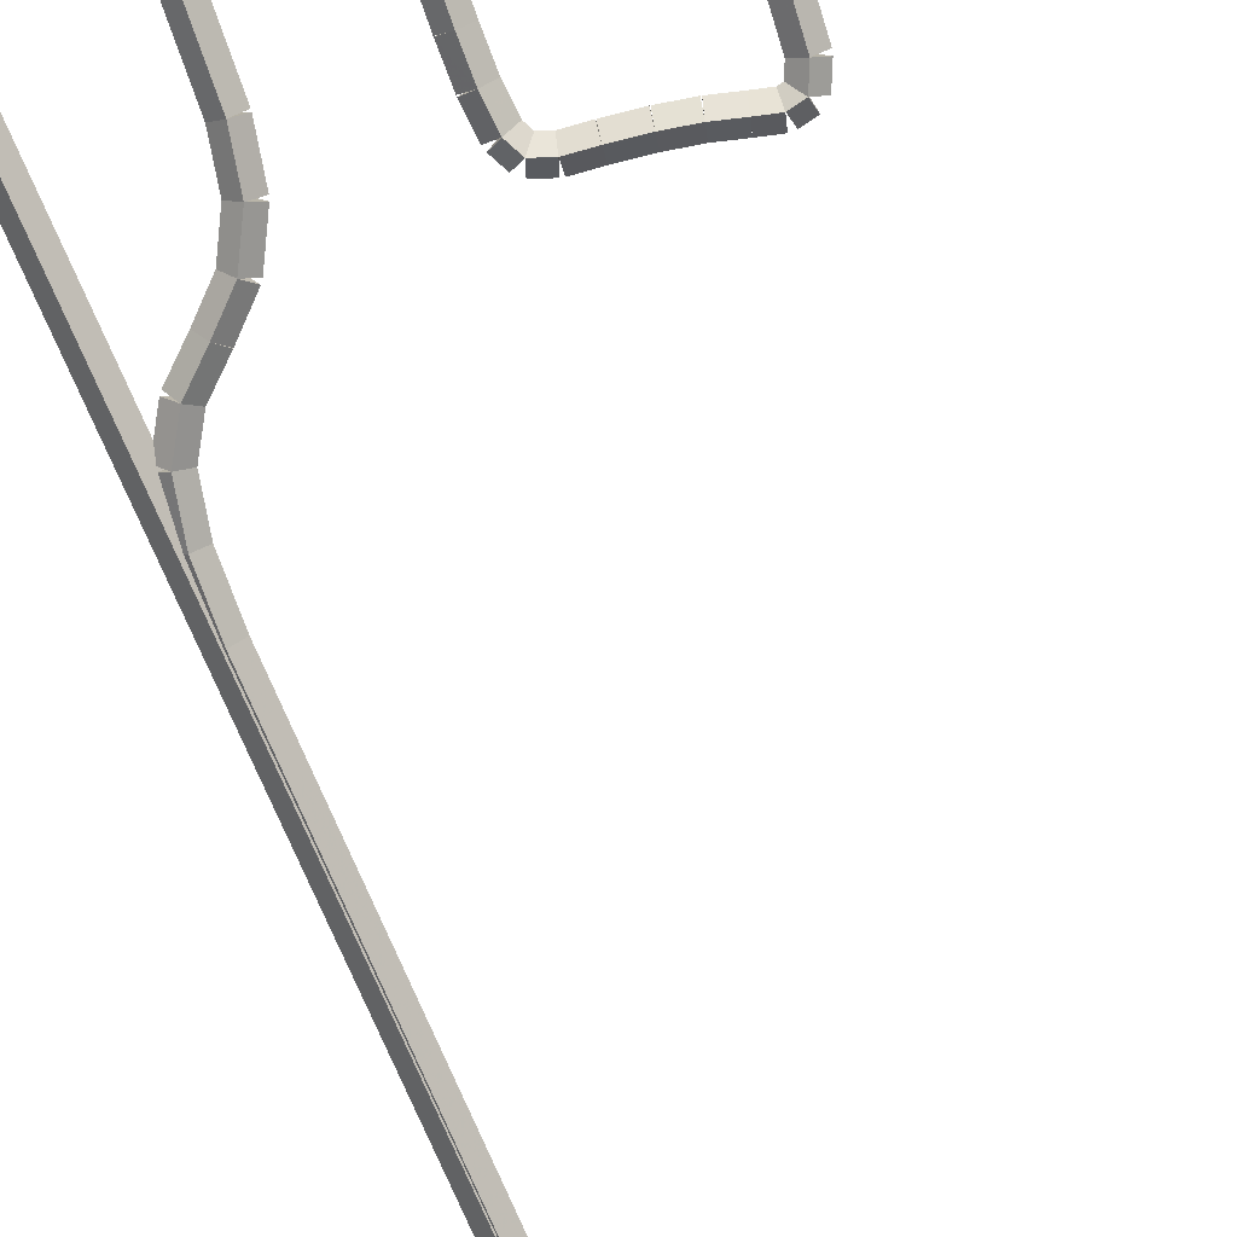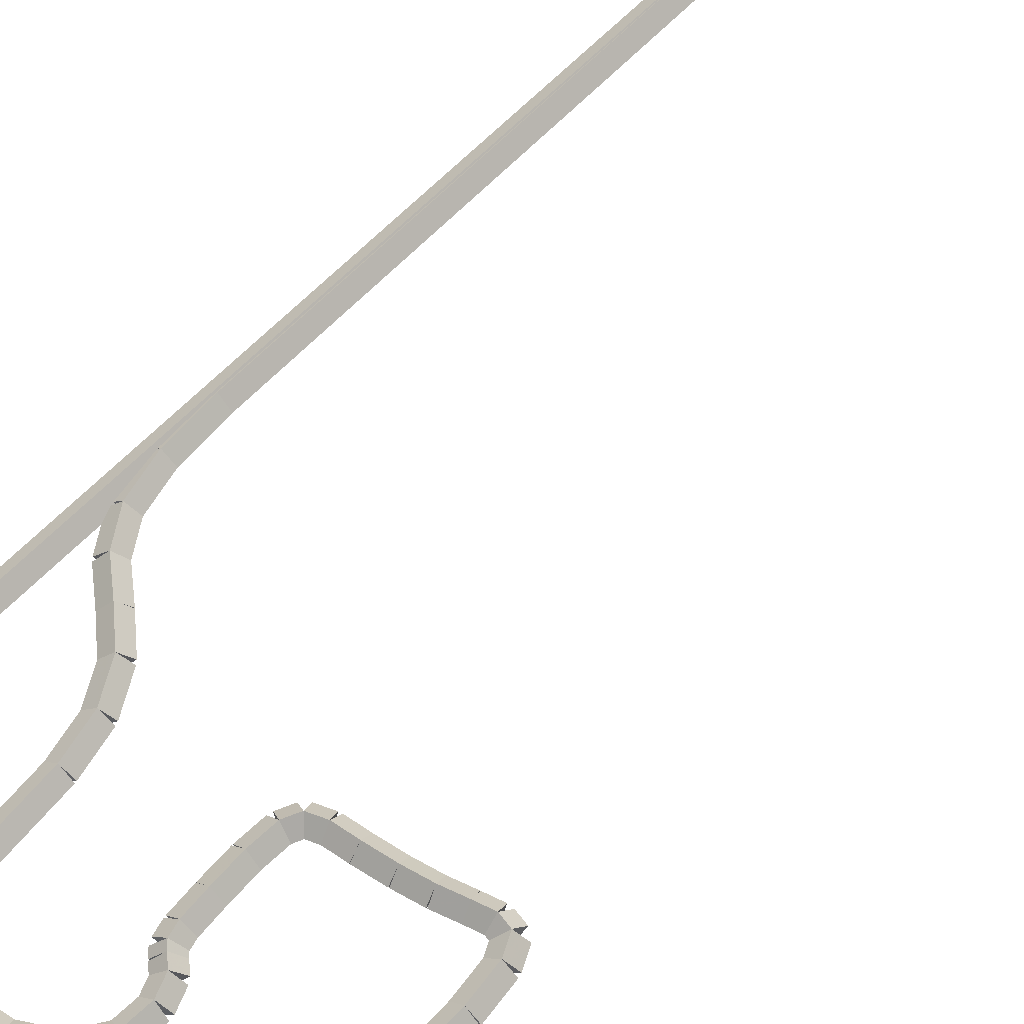
<metadata>
{"format":"obj","ext":"obj","renderer":"f3d","projection":"perspective","resolution":1024,"background":"white","views":[{"elev":-77.6,"azim":23.6,"up":"+Z"},{"elev":60.7,"azim":43.0,"up":"+Z"}]}
</metadata>
<code>
g name
v 22.12 23.03 42.9
v 21.92 23.03 42.7
v 22.12 23.03 42.5
v 22.32 23.03 42.7
v 22.11 29 42.9
v 21.91 29 42.7
v 22.11 29 42.5
v 22.31 29 42.7
f 1 2 3 4
f 6 2 1 5
f 5 1 4 8
f 6 5 8 7
f 8 4 3 7
f 7 3 2 6
g name
v 22.17 22.15 42.9
v 21.97 22.14 42.7
v 22.17 22.15 42.5
v 22.37 22.16 42.7
v 22.12 23.03 42.9
v 21.92 23.02 42.7
v 22.12 23.03 42.5
v 22.32 23.04 42.7
f 9 10 11 12
f 14 10 9 13
f 13 9 12 16
f 14 13 16 15
f 16 12 11 15
f 15 11 10 14
g name
v 22.33 21.45 42.9
v 22.14 21.41 42.7
v 22.33 21.45 42.5
v 22.53 21.5 42.7
v 22.17 22.15 42.9
v 21.98 22.11 42.7
v 22.17 22.15 42.5
v 22.37 22.2 42.7
f 17 18 19 20
f 22 18 17 21
f 21 17 20 24
f 22 21 24 23
f 24 20 19 23
f 23 19 18 22
g name
v 22.65 20.95 42.9
v 22.48 20.85 42.7
v 22.65 20.95 42.5
v 22.82 21.06 42.7
v 22.33 21.45 42.9
v 22.17 21.34 42.7
v 22.33 21.45 42.5
v 22.5 21.56 42.7
f 25 26 27 28
f 30 26 25 29
f 29 25 28 32
f 30 29 32 31
f 32 28 27 31
f 31 27 26 30
g name
v 23.09 20.58 42.9
v 22.96 20.42 42.7
v 23.09 20.58 42.5
v 23.22 20.73 42.7
v 22.65 20.95 42.9
v 22.52 20.8 42.7
v 22.65 20.95 42.5
v 22.78 21.11 42.7
f 33 34 35 36
f 38 34 33 37
f 37 33 36 40
f 38 37 40 39
f 40 36 35 39
f 39 35 34 38
g name
v 23.53 20.18 42.9
v 23.39 20.03 42.7
v 23.53 20.18 42.5
v 23.66 20.33 42.7
v 23.09 20.58 42.9
v 22.96 20.43 42.7
v 23.09 20.58 42.5
v 23.23 20.72 42.7
f 41 42 43 44
f 46 42 41 45
f 45 41 44 48
f 46 45 48 47
f 48 44 43 47
f 47 43 42 46
g name
v 23.85 19.62 42.9
v 23.67 19.52 42.7
v 23.85 19.62 42.5
v 24.02 19.72 42.7
v 23.53 20.18 42.9
v 23.35 20.08 42.7
v 23.53 20.18 42.5
v 23.7 20.28 42.7
f 49 50 51 52
f 54 50 49 53
f 53 49 52 56
f 54 53 56 55
f 56 52 51 55
f 55 51 50 54
g name
v 24 18.93 42.9
v 23.81 18.88 42.7
v 24 18.93 42.5
v 24.2 18.97 42.7
v 23.85 19.62 42.9
v 23.65 19.57 42.7
v 23.85 19.62 42.5
v 24.04 19.66 42.7
f 57 58 59 60
f 62 58 57 61
f 61 57 60 64
f 62 61 64 63
f 64 60 59 63
f 63 59 58 62
g name
v 24.11 17.49 42.9
v 23.91 17.48 42.7
v 24.11 17.49 42.5
v 24.31 17.51 42.7
v 24 18.93 42.9
v 23.8 18.91 42.7
v 24 18.93 42.5
v 24.2 18.94 42.7
f 65 66 67 68
f 70 66 65 69
f 69 65 68 72
f 70 69 72 71
f 72 68 67 71
f 71 67 66 70
g name
v 24.24 16.96 42.9
v 24.05 16.91 42.7
v 24.24 16.96 42.5
v 24.44 17.01 42.7
v 24.11 17.49 42.9
v 23.92 17.44 42.7
v 24.11 17.49 42.5
v 24.3 17.54 42.7
f 73 74 75 76
f 78 74 73 77
f 77 73 76 80
f 78 77 80 79
f 80 76 75 79
f 79 75 74 78
g name
v 24.54 16.63 42.9
v 24.4 16.5 42.7
v 24.54 16.63 42.5
v 24.69 16.77 42.7
v 24.24 16.96 42.9
v 24.1 16.82 42.7
v 24.24 16.96 42.5
v 24.39 17.09 42.7
f 81 82 83 84
f 86 82 81 85
f 85 81 84 88
f 86 85 88 87
f 88 84 83 87
f 87 83 82 86
g name
v 25.04 16.52 42.9
v 25 16.32 42.7
v 25.04 16.52 42.5
v 25.09 16.71 42.7
v 24.54 16.63 42.9
v 24.5 16.44 42.7
v 24.54 16.63 42.5
v 24.59 16.83 42.7
f 89 90 91 92
f 94 90 89 93
f 93 89 92 96
f 94 93 96 95
f 96 92 91 95
f 95 91 90 94
g name
v 25.65 16.61 42.9
v 25.69 16.42 42.7
v 25.65 16.61 42.5
v 25.62 16.81 42.7
v 25.04 16.52 42.9
v 25.08 16.32 42.7
v 25.04 16.52 42.5
v 25.01 16.71 42.7
f 97 98 99 100
f 102 98 97 101
f 101 97 100 104
f 102 101 104 103
f 104 100 99 103
f 103 99 98 102
g name
v 26.18 16.92 42.9
v 26.28 16.75 42.7
v 26.18 16.92 42.5
v 26.08 17.09 42.7
v 25.65 16.61 42.9
v 25.76 16.44 42.7
v 25.65 16.61 42.5
v 25.55 16.79 42.7
f 105 106 107 108
f 110 106 105 109
f 109 105 108 112
f 110 109 112 111
f 112 108 107 111
f 111 107 106 110
g name
v 26.47 17.37 42.9
v 26.64 17.26 42.7
v 26.47 17.37 42.5
v 26.3 17.48 42.7
v 26.18 16.92 42.9
v 26.35 16.81 42.7
v 26.18 16.92 42.5
v 26.01 17.03 42.7
f 113 114 115 116
f 118 114 113 117
f 117 113 116 120
f 118 117 120 119
f 120 116 115 119
f 119 115 114 118
g name
v 26.49 17.82 42.9
v 26.69 17.81 42.7
v 26.49 17.82 42.5
v 26.29 17.83 42.7
v 26.47 17.37 42.9
v 26.67 17.36 42.7
v 26.47 17.37 42.5
v 26.27 17.38 42.7
f 121 122 123 124
f 126 122 121 125
f 125 121 124 128
f 126 125 128 127
f 128 124 123 127
f 127 123 122 126
g name
v 26.37 18.12 42.9
v 26.56 18.2 42.7
v 26.37 18.12 42.5
v 26.18 18.05 42.7
v 26.49 17.82 42.9
v 26.68 17.89 42.7
v 26.49 17.82 42.5
v 26.3 17.74 42.7
f 129 130 131 132
f 134 130 129 133
f 133 129 132 136
f 134 133 136 135
f 136 132 131 135
f 135 131 130 134
g name
v 26.22 18.25 42.9
v 26.36 18.4 42.7
v 26.22 18.25 42.5
v 26.09 18.1 42.7
v 26.37 18.12 42.9
v 26.5 18.27 42.7
v 26.37 18.12 42.5
v 26.24 17.97 42.7
f 137 138 139 140
f 142 138 137 141
f 141 137 140 144
f 142 141 144 143
f 144 140 139 143
f 143 139 138 142
g name
v 26.13 18.36 42.9
v 26.28 18.49 42.7
v 26.13 18.36 42.5
v 25.98 18.22 42.7
v 26.22 18.25 42.9
v 26.37 18.39 42.7
v 26.22 18.25 42.5
v 26.08 18.12 42.7
f 145 146 147 148
f 150 146 145 149
f 149 145 148 152
f 150 149 152 151
f 152 148 147 151
f 151 147 146 150
g name
v 26.07 18.57 42.9
v 26.27 18.62 42.7
v 26.07 18.57 42.5
v 25.88 18.52 42.7
v 26.13 18.36 42.9
v 26.32 18.4 42.7
v 26.13 18.36 42.5
v 25.93 18.31 42.7
f 153 154 155 156
f 158 154 153 157
f 157 153 156 160
f 158 157 160 159
f 160 156 155 159
f 159 155 154 158
g name
v 26.04 19.02 42.9
v 26.24 19.03 42.7
v 26.04 19.02 42.5
v 25.84 19 42.7
v 26.07 18.57 42.9
v 26.27 18.59 42.7
v 26.07 18.57 42.5
v 25.87 18.56 42.7
f 161 162 163 164
f 166 162 161 165
f 165 161 164 168
f 166 165 168 167
f 168 164 163 167
f 167 163 162 166
g name
v 26.02 19.54 42.9
v 26.21 19.54 42.7
v 26.02 19.54 42.5
v 25.82 19.53 42.7
v 26.04 19.02 42.9
v 26.24 19.03 42.7
v 26.04 19.02 42.5
v 25.84 19.01 42.7
f 169 170 171 172
f 174 170 169 173
f 173 169 172 176
f 174 173 176 175
f 176 172 171 175
f 175 171 170 174
g name
v 26.04 19.98 42.9
v 26.24 19.97 42.7
v 26.04 19.98 42.5
v 25.84 19.99 42.7
v 26.02 19.54 42.9
v 26.21 19.53 42.7
v 26.02 19.54 42.5
v 25.82 19.54 42.7
f 177 178 179 180
f 182 178 177 181
f 181 177 180 184
f 182 181 184 183
f 184 180 179 183
f 183 179 178 182
g name
v 26.14 20.22 42.9
v 26.32 20.13 42.7
v 26.14 20.22 42.5
v 25.96 20.3 42.7
v 26.04 19.98 42.9
v 26.22 19.9 42.7
v 26.04 19.98 42.5
v 25.85 20.07 42.7
f 185 186 187 188
f 190 186 185 189
f 189 185 188 192
f 190 189 192 191
f 192 188 187 191
f 191 187 186 190
g name
v 26.4 20.32 42.9
v 26.48 20.14 42.7
v 26.4 20.32 42.5
v 26.33 20.51 42.7
v 26.14 20.22 42.9
v 26.22 20.03 42.7
v 26.14 20.22 42.5
v 26.07 20.4 42.7
f 193 194 195 196
f 198 194 193 197
f 197 193 196 200
f 198 197 200 199
f 200 196 195 199
f 199 195 194 198
g name
v 26.77 20.37 42.9
v 26.8 20.17 42.7
v 26.77 20.37 42.5
v 26.75 20.57 42.7
v 26.4 20.32 42.9
v 26.43 20.12 42.7
v 26.4 20.32 42.5
v 26.37 20.52 42.7
f 201 202 203 204
f 206 202 201 205
f 205 201 204 208
f 206 205 208 207
f 208 204 203 207
f 207 203 202 206
g name
v 27.22 20.45 42.9
v 27.26 20.25 42.7
v 27.22 20.45 42.5
v 27.19 20.65 42.7
v 26.77 20.37 42.9
v 26.81 20.18 42.7
v 26.77 20.37 42.5
v 26.74 20.57 42.7
f 209 210 211 212
f 214 210 209 213
f 213 209 212 216
f 214 213 216 215
f 216 212 211 215
f 215 211 210 214
g name
v 27.63 20.54 42.9
v 27.68 20.35 42.7
v 27.63 20.54 42.5
v 27.59 20.74 42.7
v 27.22 20.45 42.9
v 27.27 20.25 42.7
v 27.22 20.45 42.5
v 27.18 20.64 42.7
f 217 218 219 220
f 222 218 217 221
f 221 217 220 224
f 222 221 224 223
f 224 220 219 223
f 223 219 218 222
g name
v 28 20.65 42.9
v 28.06 20.46 42.7
v 28 20.65 42.5
v 27.94 20.84 42.7
v 27.63 20.54 42.9
v 27.69 20.35 42.7
v 27.63 20.54 42.5
v 27.58 20.73 42.7
f 225 226 227 228
f 230 226 225 229
f 229 225 228 232
f 230 229 232 231
f 232 228 227 231
f 231 227 226 230
g name
v 28.28 20.73 42.9
v 28.33 20.54 42.7
v 28.28 20.73 42.5
v 28.22 20.93 42.7
v 28 20.65 42.9
v 28.05 20.46 42.7
v 28 20.65 42.5
v 27.94 20.84 42.7
f 233 234 235 236
f 238 234 233 237
f 237 233 236 240
f 238 237 240 239
f 240 236 235 239
f 239 235 234 238
g name
v 28.5 20.69 42.9
v 28.46 20.5 42.7
v 28.5 20.69 42.5
v 28.54 20.89 42.7
v 28.28 20.73 42.9
v 28.24 20.54 42.7
v 28.28 20.73 42.5
v 28.32 20.93 42.7
f 241 242 243 244
f 246 242 241 245
f 245 241 244 248
f 246 245 248 247
f 248 244 243 247
f 247 243 242 246
g name
v 28.64 20.4 42.9
v 28.46 20.31 42.7
v 28.64 20.4 42.5
v 28.82 20.49 42.7
v 28.5 20.69 42.9
v 28.32 20.61 42.7
v 28.5 20.69 42.5
v 28.68 20.78 42.7
f 249 250 251 252
f 254 250 249 253
f 253 249 252 256
f 254 253 256 255
f 256 252 251 255
f 255 251 250 254
g name
v 28.71 19.8 42.9
v 28.51 19.78 42.7
v 28.71 19.8 42.5
v 28.91 19.83 42.7
v 28.64 20.4 42.9
v 28.44 20.38 42.7
v 28.64 20.4 42.5
v 28.84 20.42 42.7
f 257 258 259 260
f 262 258 257 261
f 261 257 260 264
f 262 261 264 263
f 264 260 259 263
f 263 259 258 262
g name
v 28.73 18.96 42.9
v 28.53 18.96 42.7
v 28.73 18.96 42.5
v 28.93 18.97 42.7
v 28.71 19.8 42.9
v 28.51 19.8 42.7
v 28.71 19.8 42.5
v 28.91 19.81 42.7
f 265 266 267 268
f 270 266 265 269
f 269 265 268 272
f 270 269 272 271
f 272 268 267 271
f 271 267 266 270
g name
v 28.73 17.13 42.9
v 28.53 17.13 42.7
v 28.73 17.13 42.5
v 28.93 17.13 42.7
v 28.73 18.96 42.9
v 28.53 18.96 42.7
v 28.73 18.96 42.5
v 28.93 18.96 42.7
f 273 274 275 276
f 278 274 273 277
f 277 273 276 280
f 278 277 280 279
f 280 276 275 279
f 279 275 274 278
g name
v 28.69 16.37 42.9
v 28.49 16.38 42.7
v 28.69 16.37 42.5
v 28.89 16.36 42.7
v 28.73 17.13 42.9
v 28.53 17.14 42.7
v 28.73 17.13 42.5
v 28.93 17.12 42.7
f 281 282 283 284
f 286 282 281 285
f 285 281 284 288
f 286 285 288 287
f 288 284 283 287
f 287 283 282 286
g name
v 28.6 15.77 42.9
v 28.4 15.8 42.7
v 28.6 15.77 42.5
v 28.8 15.74 42.7
v 28.69 16.37 42.9
v 28.49 16.4 42.7
v 28.69 16.37 42.5
v 28.89 16.34 42.7
f 289 290 291 292
f 294 290 289 293
f 293 289 292 296
f 294 293 296 295
f 296 292 291 295
f 295 291 290 294
g name
v 28.46 15.32 42.9
v 28.27 15.38 42.7
v 28.46 15.32 42.5
v 28.65 15.26 42.7
v 28.6 15.77 42.9
v 28.41 15.83 42.7
v 28.6 15.77 42.5
v 28.79 15.71 42.7
f 297 298 299 300
f 302 298 297 301
f 301 297 300 304
f 302 301 304 303
f 304 300 299 303
f 303 299 298 302
g name
v 28.27 14.99 42.9
v 28.1 15.09 42.7
v 28.27 14.99 42.5
v 28.44 14.89 42.7
v 28.46 15.32 42.9
v 28.29 15.42 42.7
v 28.46 15.32 42.5
v 28.63 15.22 42.7
f 305 306 307 308
f 310 306 305 309
f 309 305 308 312
f 310 309 312 311
f 312 308 307 311
f 311 307 306 310
g name
v 28.04 14.77 42.9
v 27.9 14.91 42.7
v 28.04 14.77 42.5
v 28.18 14.63 42.7
v 28.27 14.99 42.9
v 28.13 15.14 42.7
v 28.27 14.99 42.5
v 28.41 14.85 42.7
f 313 314 315 316
f 318 314 313 317
f 317 313 316 320
f 318 317 320 319
f 320 316 315 319
f 319 315 314 318
g name
v 27.73 14.63 42.9
v 27.65 14.81 42.7
v 27.73 14.63 42.5
v 27.81 14.45 42.7
v 28.04 14.77 42.9
v 27.96 14.95 42.7
v 28.04 14.77 42.5
v 28.12 14.59 42.7
f 321 322 323 324
f 326 322 321 325
f 325 321 324 328
f 326 325 328 327
f 328 324 323 327
f 327 323 322 326
g name
v 27.29 14.54 42.9
v 27.26 14.74 42.7
v 27.29 14.54 42.5
v 27.33 14.35 42.7
v 27.73 14.63 42.9
v 27.69 14.83 42.7
v 27.73 14.63 42.5
v 27.77 14.44 42.7
f 329 330 331 332
f 334 330 329 333
f 333 329 332 336
f 334 333 336 335
f 336 332 331 335
f 335 331 330 334
g name
v 26.68 14.49 42.9
v 26.66 14.69 42.7
v 26.68 14.49 42.5
v 26.7 14.29 42.7
v 27.29 14.54 42.9
v 27.28 14.74 42.7
v 27.29 14.54 42.5
v 27.31 14.35 42.7
f 337 338 339 340
f 342 338 337 341
f 341 337 340 344
f 342 341 344 343
f 344 340 339 343
f 343 339 338 342
g name
v 25.92 14.46 42.9
v 25.91 14.66 42.7
v 25.92 14.46 42.5
v 25.92 14.26 42.7
v 26.68 14.49 42.9
v 26.67 14.69 42.7
v 26.68 14.49 42.5
v 26.69 14.29 42.7
f 345 346 347 348
f 350 346 345 349
f 349 345 348 352
f 350 349 352 351
f 352 348 347 351
f 351 347 346 350
g name
v 25.1 14.46 42.9
v 25.1 14.66 42.7
v 25.1 14.46 42.5
v 25.1 14.26 42.7
v 25.92 14.46 42.9
v 25.92 14.66 42.7
v 25.92 14.46 42.5
v 25.92 14.26 42.7
f 353 354 355 356
f 358 354 353 357
f 357 353 356 360
f 358 357 360 359
f 360 356 355 359
f 359 355 354 358
g name
v 24.34 14.48 42.9
v 24.35 14.68 42.7
v 24.34 14.48 42.5
v 24.34 14.28 42.7
v 25.1 14.46 42.9
v 25.1 14.66 42.7
v 25.1 14.46 42.5
v 25.09 14.26 42.7
f 361 362 363 364
f 366 362 361 365
f 365 361 364 368
f 366 365 368 367
f 368 364 363 367
f 367 363 362 366
g name
v 23.73 14.53 42.9
v 23.74 14.73 42.7
v 23.73 14.53 42.5
v 23.71 14.33 42.7
v 24.34 14.48 42.9
v 24.36 14.68 42.7
v 24.34 14.48 42.5
v 24.33 14.28 42.7
f 369 370 371 372
f 374 370 369 373
f 373 369 372 376
f 374 373 376 375
f 376 372 371 375
f 375 371 370 374
g name
v 23.26 14.61 42.9
v 23.3 14.81 42.7
v 23.26 14.61 42.5
v 23.23 14.41 42.7
v 23.73 14.53 42.9
v 23.76 14.72 42.7
v 23.73 14.53 42.5
v 23.69 14.33 42.7
f 377 378 379 380
f 382 378 377 381
f 381 377 380 384
f 382 381 384 383
f 384 380 379 383
f 383 379 378 382
g name
v 22.91 14.75 42.9
v 22.99 14.93 42.7
v 22.91 14.75 42.5
v 22.84 14.56 42.7
v 23.26 14.61 42.9
v 23.34 14.8 42.7
v 23.26 14.61 42.5
v 23.19 14.43 42.7
f 385 386 387 388
f 390 386 385 389
f 389 385 388 392
f 390 389 392 391
f 392 388 387 391
f 391 387 386 390
g name
v 22.64 14.96 42.9
v 22.76 15.12 42.7
v 22.64 14.96 42.5
v 22.52 14.8 42.7
v 22.91 14.75 42.9
v 23.04 14.91 42.7
v 22.91 14.75 42.5
v 22.79 14.59 42.7
f 393 394 395 396
f 398 394 393 397
f 397 393 396 400
f 398 397 400 399
f 400 396 395 399
f 399 395 394 398
g name
v 22.41 15.24 42.9
v 22.57 15.37 42.7
v 22.41 15.24 42.5
v 22.26 15.12 42.7
v 22.64 14.96 42.9
v 22.8 15.08 42.7
v 22.64 14.96 42.5
v 22.48 14.84 42.7
f 401 402 403 404
f 406 402 401 405
f 405 401 404 408
f 406 405 408 407
f 408 404 403 407
f 407 403 402 406
g name
v 22.25 15.63 42.9
v 22.43 15.71 42.7
v 22.25 15.63 42.5
v 22.06 15.55 42.7
v 22.41 15.24 42.9
v 22.6 15.32 42.7
v 22.41 15.24 42.5
v 22.23 15.16 42.7
f 409 410 411 412
f 414 410 409 413
f 413 409 412 416
f 414 413 416 415
f 416 412 411 415
f 415 411 410 414
g name
v 22.14 16.16 42.9
v 22.34 16.2 42.7
v 22.14 16.16 42.5
v 21.95 16.12 42.7
v 22.25 15.63 42.9
v 22.44 15.67 42.7
v 22.25 15.63 42.5
v 22.05 15.59 42.7
f 417 418 419 420
f 422 418 417 421
f 421 417 420 424
f 422 421 424 423
f 424 420 419 423
f 423 419 418 422
g name
v 22.09 16.88 42.9
v 22.29 16.89 42.7
v 22.09 16.88 42.5
v 21.89 16.86 42.7
v 22.14 16.16 42.9
v 22.34 16.18 42.7
v 22.14 16.16 42.5
v 21.94 16.15 42.7
f 425 426 427 428
f 430 426 425 429
f 429 425 428 432
f 430 429 432 431
f 432 428 427 431
f 431 427 426 430
g name
v 22.07 17.76 42.9
v 22.27 17.76 42.7
v 22.07 17.76 42.5
v 21.87 17.76 42.7
v 22.09 16.88 42.9
v 22.29 16.88 42.7
v 22.09 16.88 42.5
v 21.89 16.87 42.7
f 433 434 435 436
f 438 434 433 437
f 437 433 436 440
f 438 437 440 439
f 440 436 435 439
f 439 435 434 438
g name
v 22.08 31.24 42.9
v 22.28 31.24 42.7
v 22.08 31.24 42.5
v 21.88 31.24 42.7
v 22.07 17.76 42.9
v 22.27 17.76 42.7
v 22.07 17.76 42.5
v 21.87 17.76 42.7
f 441 442 443 444
f 446 442 441 445
f 445 441 444 448
f 446 445 448 447
f 448 444 443 447
f 447 443 442 446
g name
v 22.07 31.71 42.9
v 22.27 31.72 42.7
v 22.07 31.71 42.5
v 21.87 31.71 42.7
v 22.08 31.24 42.9
v 22.28 31.24 42.7
v 22.08 31.24 42.5
v 21.88 31.23 42.7
f 449 450 451 452
f 454 450 449 453
f 453 449 452 456
f 454 453 456 455
f 456 452 451 455
f 455 451 450 454
g name
v 22.04 32.18 42.9
v 22.24 32.2 42.7
v 22.04 32.18 42.5
v 21.84 32.17 42.7
v 22.07 31.71 42.9
v 22.27 31.72 42.7
v 22.07 31.71 42.5
v 21.87 31.7 42.7
f 457 458 459 460
f 462 458 457 461
f 461 457 460 464
f 462 461 464 463
f 464 460 459 463
f 463 459 458 462
g name
v 21.99 32.63 42.9
v 22.19 32.65 42.7
v 21.99 32.63 42.5
v 21.79 32.6 42.7
v 22.04 32.18 42.9
v 22.24 32.21 42.7
v 22.04 32.18 42.5
v 21.84 32.16 42.7
f 465 466 467 468
f 470 466 465 469
f 469 465 468 472
f 470 469 472 471
f 472 468 467 471
f 471 467 466 470
g name
v 21.92 33.06 42.9
v 22.12 33.09 42.7
v 21.92 33.06 42.5
v 21.72 33.03 42.7
v 21.99 32.63 42.9
v 22.19 32.66 42.7
v 21.99 32.63 42.5
v 21.79 32.59 42.7
f 473 474 475 476
f 478 474 473 477
f 477 473 476 480
f 478 477 480 479
f 480 476 475 479
f 479 475 474 478
g name
v 21.85 33.45 42.9
v 22.04 33.48 42.7
v 21.85 33.45 42.5
v 21.65 33.41 42.7
v 21.92 33.06 42.9
v 22.12 33.09 42.7
v 21.92 33.06 42.5
v 21.72 33.02 42.7
f 481 482 483 484
f 486 482 481 485
f 485 481 484 488
f 486 485 488 487
f 488 484 483 487
f 487 483 482 486
g name
v 21.8 33.75 42.9
v 22 33.78 42.7
v 21.8 33.75 42.5
v 21.6 33.72 42.7
v 21.85 33.45 42.9
v 22.05 33.48 42.7
v 21.85 33.45 42.5
v 21.65 33.42 42.7
f 489 490 491 492
f 494 490 489 493
f 493 489 492 496
f 494 493 496 495
f 496 492 491 495
f 495 491 490 494
g name
v 21.8 33.91 42.9
v 22 33.91 42.7
v 21.8 33.91 42.5
v 21.6 33.91 42.7
v 21.8 33.75 42.9
v 22 33.75 42.7
v 21.8 33.75 42.5
v 21.6 33.76 42.7
f 497 498 499 500
f 502 498 497 501
f 501 497 500 504
f 502 501 504 503
f 504 500 499 503
f 503 499 498 502
g name
v 21.85 33.87 42.9
v 21.73 33.72 42.7
v 21.85 33.87 42.5
v 21.98 34.03 42.7
v 21.8 33.91 42.9
v 21.68 33.76 42.7
v 21.8 33.91 42.5
v 21.93 34.07 42.7
f 505 506 507 508
f 510 506 505 509
f 509 505 508 512
f 510 509 512 511
f 512 508 507 511
f 511 507 506 510
g name
v 21.93 33.64 42.9
v 21.73 33.58 42.7
v 21.93 33.64 42.5
v 22.12 33.7 42.7
v 21.85 33.87 42.9
v 21.66 33.81 42.7
v 21.85 33.87 42.5
v 22.04 33.93 42.7
f 513 514 515 516
f 518 514 513 517
f 517 513 516 520
f 518 517 520 519
f 520 516 515 519
f 519 515 514 518
g name
v 22 33.26 42.9
v 21.8 33.22 42.7
v 22 33.26 42.5
v 22.19 33.29 42.7
v 21.93 33.64 42.9
v 21.73 33.61 42.7
v 21.93 33.64 42.5
v 22.12 33.68 42.7
f 521 522 523 524
f 526 522 521 525
f 525 521 524 528
f 526 525 528 527
f 528 524 523 527
f 527 523 522 526
g name
v 22.05 32.8 42.9
v 21.85 32.78 42.7
v 22.05 32.8 42.5
v 22.25 32.82 42.7
v 22 33.26 42.9
v 21.8 33.24 42.7
v 22 33.26 42.5
v 22.2 33.28 42.7
f 529 530 531 532
f 534 530 529 533
f 533 529 532 536
f 534 533 536 535
f 536 532 531 535
f 535 531 530 534
g name
v 22.08 32.32 42.9
v 21.88 32.31 42.7
v 22.08 32.32 42.5
v 22.28 32.34 42.7
v 22.05 32.8 42.9
v 21.85 32.79 42.7
v 22.05 32.8 42.5
v 22.25 32.82 42.7
f 537 538 539 540
f 542 538 537 541
f 541 537 540 544
f 542 541 544 543
f 544 540 539 543
f 543 539 538 542
g name
v 22.1 31.86 42.9
v 21.9 31.85 42.7
v 22.1 31.86 42.5
v 22.3 31.86 42.7
v 22.08 32.32 42.9
v 21.88 32.32 42.7
v 22.08 32.32 42.5
v 22.28 32.33 42.7
f 545 546 547 548
f 550 546 545 549
f 549 545 548 552
f 550 549 552 551
f 552 548 547 551
f 551 547 546 550
g name
v 22.11 29 42.9
v 21.91 29 42.7
v 22.11 29 42.5
v 22.31 29 42.7
v 22.1 31.86 42.9
v 21.9 31.86 42.7
v 22.1 31.86 42.5
v 22.3 31.86 42.7
f 553 554 555 556
f 558 554 553 557
f 557 553 556 560
f 558 557 560 559
f 560 556 555 559
f 559 555 554 558

</code>
